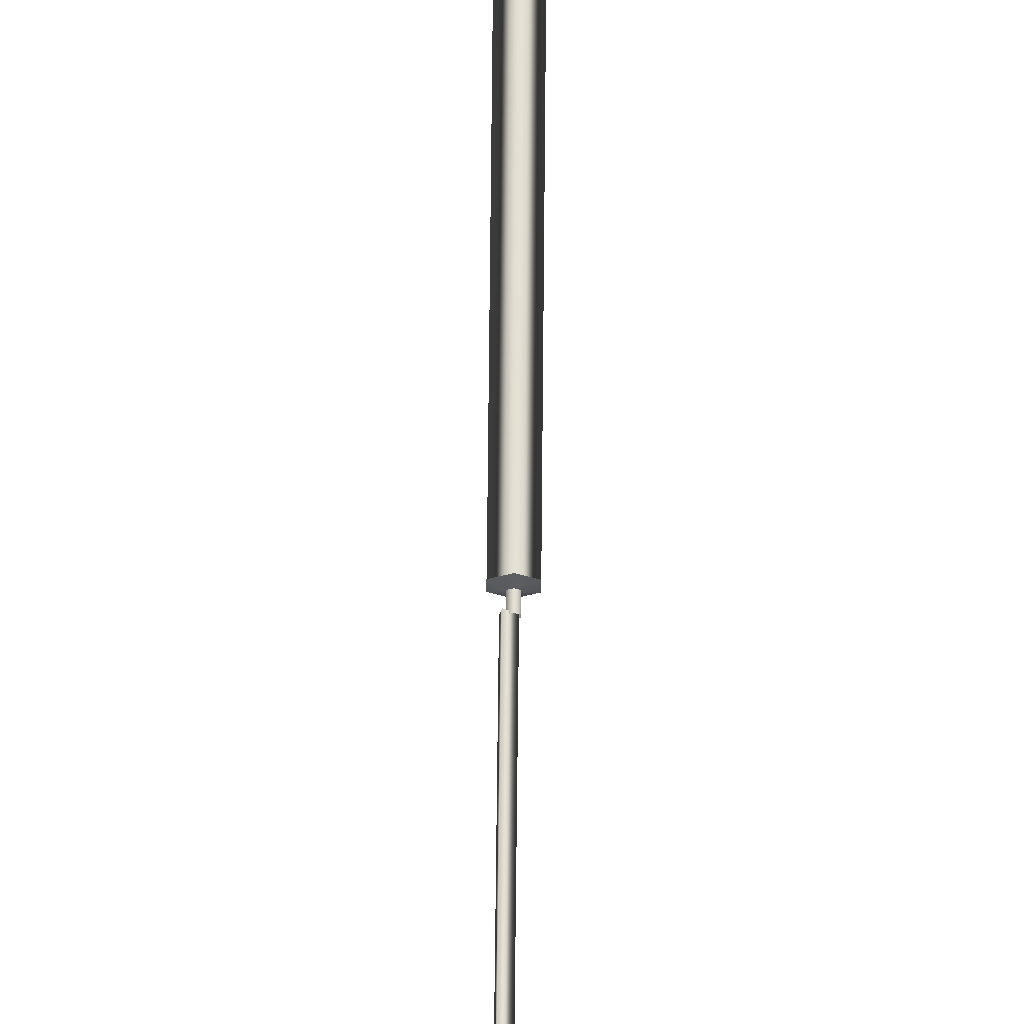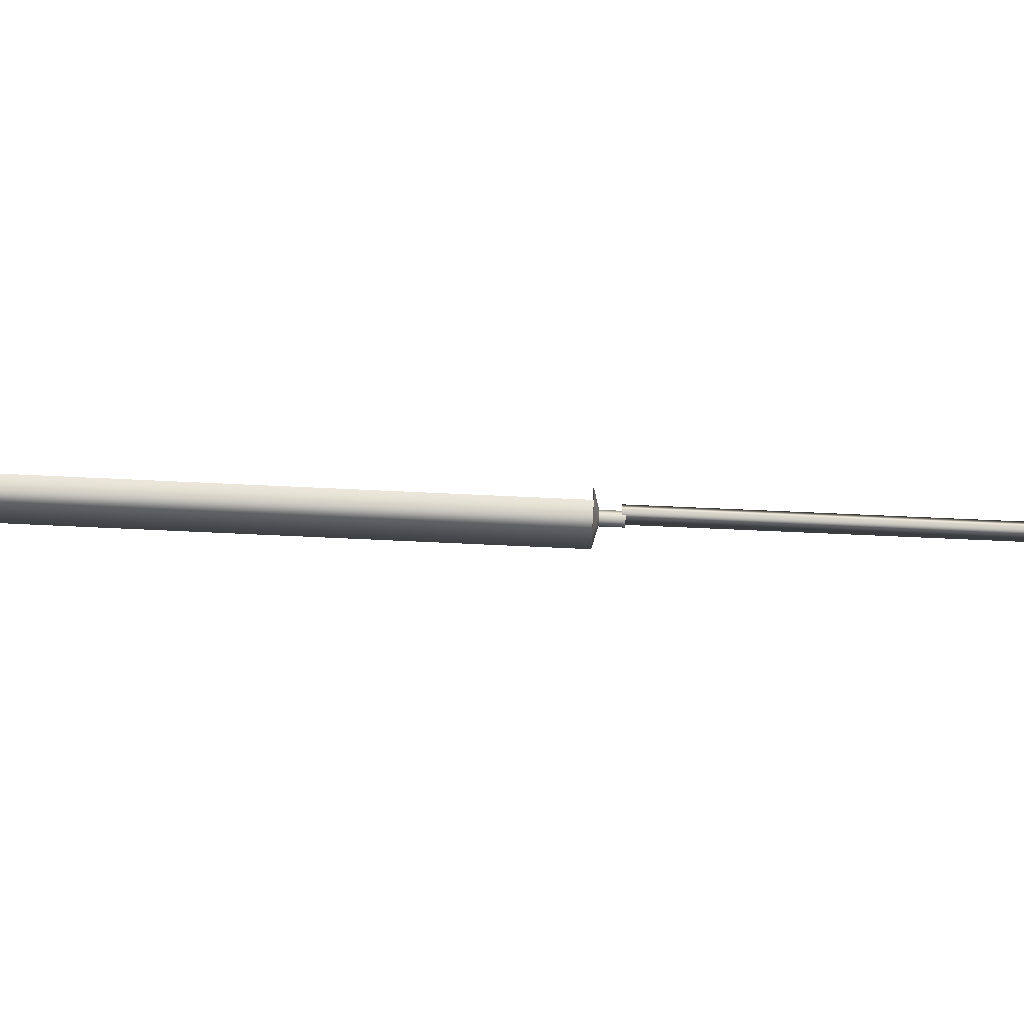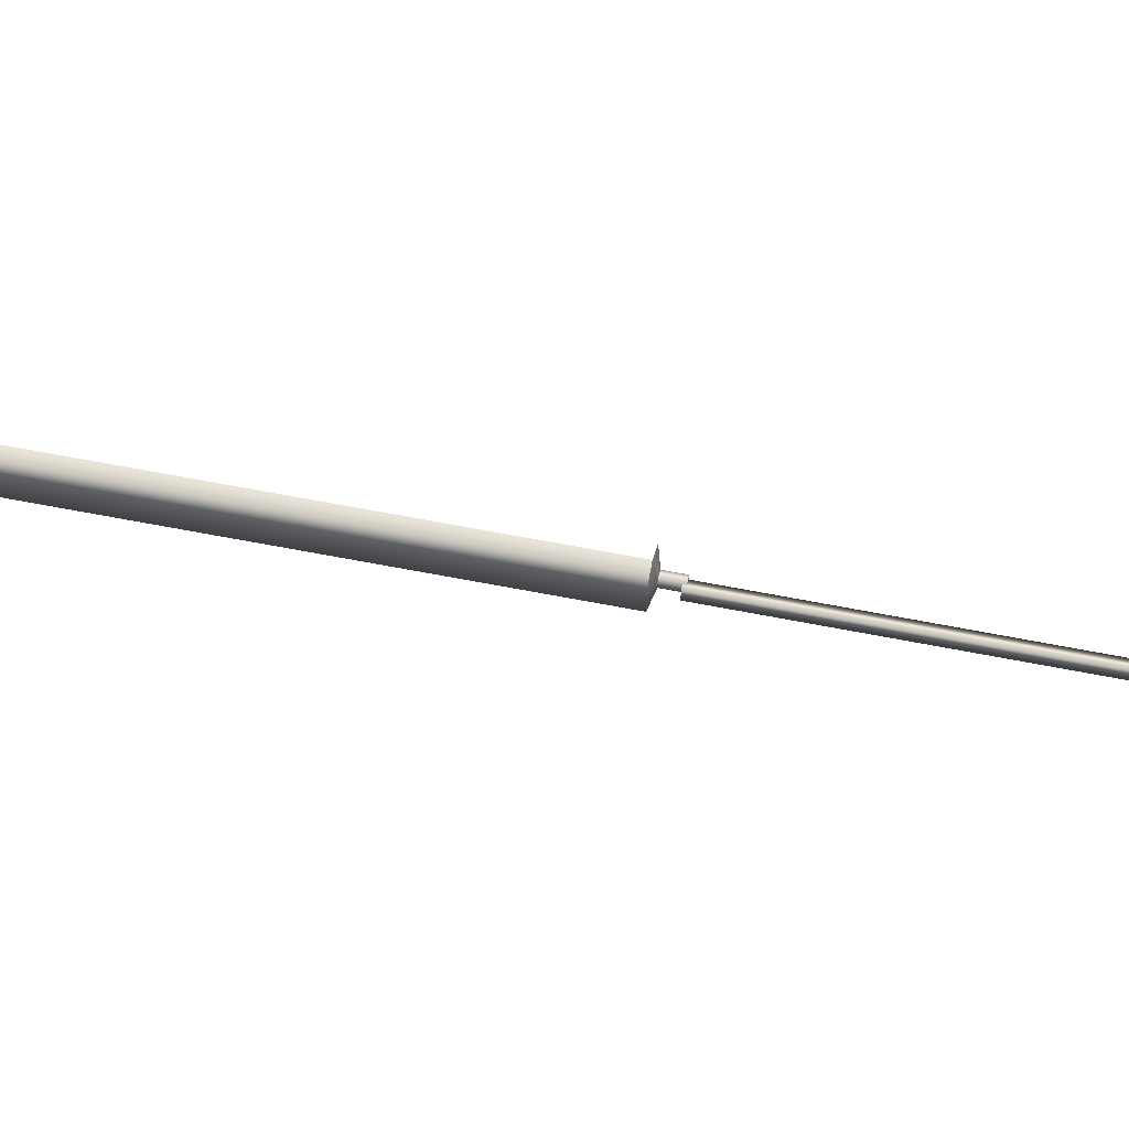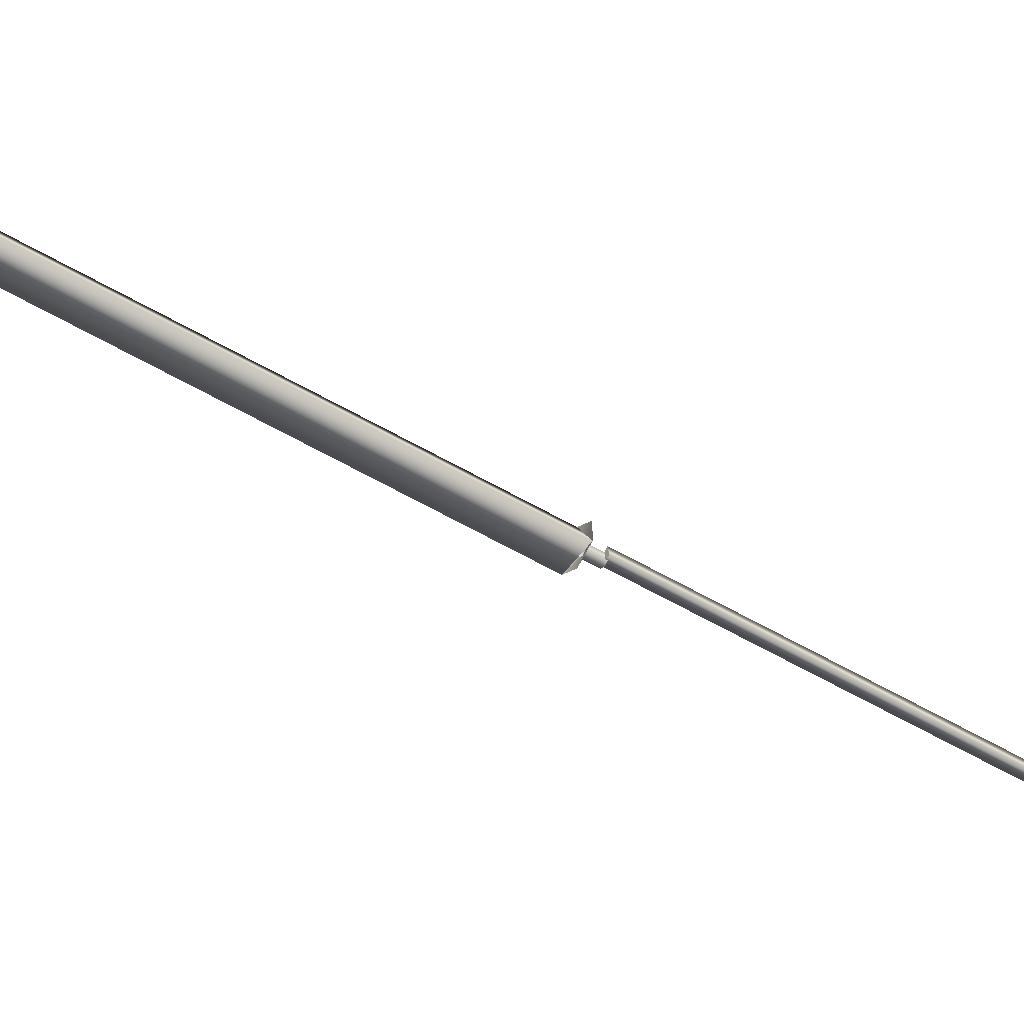
<metadata>
{"format":"obj","ext":"obj","renderer":"f3d","projection":"perspective","resolution":1024,"background":"white","views":[{"elev":65.9,"azim":-179.4,"up":"+Y"},{"elev":-64.7,"azim":87.3,"up":"+Y"},{"elev":59.5,"azim":101.7,"up":"+Y"},{"elev":-49.2,"azim":56.0,"up":"+Y"}]}
</metadata>
<code>
g gate-drl-24-c-lod2
v -0.00691 -0.00125 2.151
v 0.007738 0.009004 2.151
v 0.01036 -0.005876 2.151
v -0.01043 -0.003175 0.02539
v -0.2136 -0.003175 0.02539
v -0.01043 -0.003175 0.2286
v -0.01043 0.003175 0.02539
v -0.01043 0.003175 0.2286
v -0.2136 0.003175 0.02539
v 0.0108 0.003175 0.02539
v 0.214 0.003175 0.02539
v 0.0108 0.003175 0.2286
v 0.0108 -0.003175 0.02539
v 0.0108 -0.003175 0.2286
v 0.214 -0.003175 0.02539
v -0.002992 0.01061 0.02539
v -0.002992 0.2138 0.02539
v -0.002992 0.01061 0.2286
v 0.003358 0.01061 0.02539
v 0.003358 0.01061 0.2286
v 0.003358 0.2138 0.02539
v 0.003358 -0.01061 0.02539
v 0.003358 -0.2138 0.02539
v 0.003358 -0.01061 0.2286
v -0.002992 -0.01061 0.02539
v -0.002992 -0.01061 0.2286
v -0.002992 -0.2138 0.02539
v 0.01036 -0.005876 1.149
v 0.01036 -0.005877 0
v -0.00691 -0.001251 0
v -0.00691 -0.001251 1.149
v 0.01036 -0.005876 2.151
v -0.00691 -0.00125 2.151
v 0.007738 0.009004 2.151
v 0.007737 0.009003 1.149
v 0.01036 -0.005876 2.151
v 0.007738 0.009003 0
v 0.01036 -0.005876 1.149
v 0.01036 -0.005877 0
v -0.008426 0.003619 2.148
v -0.008388 0.003619 2.171
v -0.008388 -0.003619 2.171
v -0.008426 -0.003619 2.148
v -0.00212 -0.007238 2.171
v -0.002158 -0.007238 2.148
v 0.004149 -0.003619 2.171
v 0.00411 -0.003619 2.148
v 0.00411 0.003619 2.148
v 0.004149 0.003619 2.171
v -0.002158 0.007238 2.148
v -0.00212 0.007238 2.171
v -0.008426 0.003619 2.148
v -0.008388 0.003619 2.171
v 0.07519 -0.2011 0.0516
v 0.09635 -0.199 0.04971
v 0.09208 -0.2122 0.03795
v 0.02176 -0.1176 0.139
v 0.01103 -0.1187 0.1342
v -0.02378 -0.08009 0.2329
v 0.09448 -0.09474 0.1625
v 0.1569 -0.1703 0.06779
v 0.2082 -0.1206 0.05251
v -0.01185 -0.07538 0.2361
v -0.01788 -0.06359 0.2434
v 0.03562 -0.02877 0.242
v 0.05398 -0.05654 0.2461
v 0.08711 0.02014 0.2541
v 0.1464 -0.03748 0.1524
v 0.2136 -0.1034 0.05549
v 0.2212 -0.1099 0.04424
v 0.2181 -0.1178 0.04367
v 0.2199 -0.1176 0.03478
v 0.1045 0.01228 0.242
v 0.09512 0.02581 0.2575
v 0.08954 0.028 0.2595
v 0.09955 0.029 0.256
v 0.09122 0.03479 0.2644
v 0.09424 0.03582 0.2635
v 0.09424 0.03582 0.2635
v 0.09122 0.03479 0.2644
v 0.08954 0.028 0.2595
v 0.09535 0.03231 0.2563
v 0.09955 0.029 0.256
v 0.08711 0.02014 0.2541
v 0.09207 0.02215 0.2411
v 0.1045 0.01228 0.242
v 0.1247 -0.02982 0.1356
v 0.1464 -0.03748 0.1524
v 0.03562 -0.02877 0.242
v 0.2136 -0.1034 0.05549
v 0.02973 -0.01144 0.2064
v -0.02006 -0.06555 0.2257
v -0.01788 -0.06359 0.2434
v -0.02378 -0.08009 0.2329
v 0.01103 -0.1187 0.1342
v 0.06848 -0.03991 0.1185
v 0.008662 -0.1053 0.1257
v 0.1404 -0.1422 0.02709
v 0.07519 -0.2011 0.0516
v 0.1501 -0.08294 0.04441
v 0.2019 -0.1053 0.04589
v 0.07243 -0.1972 0.04417
v 0.09208 -0.2122 0.03795
v 0.09139 -0.1897 0.03364
v 0.09635 -0.199 0.04971
v 0.1569 -0.1703 0.06779
v 0.2033 -0.1213 0.03511
v 0.2082 -0.1206 0.05251
v 0.2181 -0.1178 0.04367
v 0.2199 -0.1176 0.03478
v 0.2115 -0.1098 0.04097
v 0.2212 -0.1099 0.04424
v -0.06182 0.1492 0.2425
v -0.06136 0.1472 0.245
v -0.05549 0.1462 0.2401
v -0.05859 0.1482 0.2367
v -0.03743 0.1364 0.2286
v -0.06041 0.1538 0.2359
v -0.06443 0.15 0.244
v -0.04192 0.1422 0.2019
v 0.0369 0.03529 0.2278
v -0.04783 0.1633 0.2066
v 0.02593 0.0402 0.2497
v -0.00592 0.1769 0.1151
v -0.007886 0.1936 0.1227
v 0.03906 0.02201 0.249
v 0.03569 0.02058 0.2579
v 0.04854 0.02368 0.2488
v 0.05991 0.03651 0.228
v 0.08629 0.07909 0.1346
v 0.1043 0.08281 0.1441
v 0.07778 0.2685 0.03323
v 0.06849 0.2787 0.04422
v 0.08968 0.2751 0.03865
v 0.09077 0.197 0.02915
v 0.1779 0.1567 0.0396
v 0.1248 0.1164 0.07898
v 0.1769 0.1465 0.04842
v -0.06182 0.1492 0.2425
v -0.06443 0.15 0.244
v -0.06041 0.1538 0.2359
v -0.05741 0.1523 0.2379
v -0.06136 0.1472 0.245
v -0.04783 0.1633 0.2066
v -0.05549 0.1462 0.2401
v -0.0238 0.1614 0.2129
v -0.007886 0.1936 0.1227
v -0.02961 0.1488 0.2292
v -0.03743 0.1364 0.2286
v 0.03925 0.04262 0.252
v 0.02593 0.0402 0.2497
v 0.01276 0.192 0.1351
v 0.06849 0.2787 0.04422
v 0.05616 0.05352 0.2331
v 0.03986 0.0236 0.2573
v 0.03569 0.02058 0.2579
v 0.04854 0.02368 0.2488
v 0.05991 0.03651 0.228
v 0.1043 0.08281 0.1441
v 0.1034 0.09381 0.1496
v 0.1769 0.1465 0.04842
v 0.1707 0.1681 0.05229
v 0.1779 0.1567 0.0396
v 0.08968 0.2751 0.03865
v 0.08887 0.2694 0.05264
v -0.3046 0.3048 0.0254
v 0.305 0.3048 0.0254
v 0.305 -0.3048 0.0254
v -0.3046 -0.3048 0.0254
v -0.3046 0.3048 0.0254
v 0.305 0.3048 0
v 0.305 0.3048 0.0254
v -0.3046 0.3048 0
v -0.3046 -0.3048 0.0254
v -0.3046 0.3048 0
v -0.3046 0.3048 0.0254
v -0.3046 -0.3048 0
v 0.305 -0.3048 0.0254
v -0.3046 -0.3048 0
v -0.3046 -0.3048 0.0254
v 0.305 -0.3048 0
v 0.305 0.3048 0.0254
v 0.305 -0.3048 0
v 0.305 -0.3048 0.0254
v 0.305 0.3048 0
v -0.01043 -0.003175 0.2286
v -0.2136 -0.003175 0.02539
v -0.2136 0.003175 0.02539
v -0.01043 0.003175 0.2286
v -0.01043 0.003175 0.02539
v -0.01043 -0.003175 0.2286
v -0.01043 0.003175 0.2286
v -0.01043 -0.003175 0.02539
v 0.0108 0.003175 0.2286
v 0.214 0.003175 0.02539
v 0.214 -0.003175 0.02539
v 0.0108 -0.003175 0.2286
v 0.0108 -0.003175 0.02539
v 0.0108 0.003175 0.2286
v 0.0108 -0.003175 0.2286
v 0.0108 0.003175 0.02539
v 0.003358 0.2138 0.02539
v 0.003358 0.01061 0.2286
v -0.002992 0.01061 0.2286
v -0.002992 0.2138 0.02539
v 0.003358 0.01061 0.02539
v -0.002992 0.01061 0.2286
v 0.003358 0.01061 0.2286
v -0.002992 0.01061 0.02539
v 0.003358 -0.01061 0.2286
v 0.003358 -0.2138 0.02539
v -0.002992 -0.2138 0.02539
v -0.002992 -0.01061 0.2286
v -0.002992 -0.01061 0.02539
v 0.003358 -0.01061 0.2286
v -0.002992 -0.01061 0.2286
v 0.003358 -0.01061 0.02539
v -0.02185 -0.01361 4.487
v 0.02146 -0.01361 2.176
v -0.02568 -0.01361 2.177
v 0.02529 -0.01361 4.487
v -0.002111 0.02721 2.176
v 0.00172 0.02721 4.487
v -0.02568 -0.01361 2.177
v -0.02185 -0.01361 4.487
v 0.02529 -0.01361 4.487
v 0.001729 5.074e-08 4.492
v 0.02529 0.01361 4.487
v 0.00172 -0.02721 4.487
v 0.00172 0.02721 4.487
v -0.02185 -0.01361 4.487
v -0.02185 0.01361 4.487
v 0.02146 -0.01361 2.176
v 0.02146 0.01361 2.176
v 0.004149 0.003619 2.171
v -0.002111 0.02721 2.176
v 0.004149 -0.003619 2.171
v -0.00212 0.007238 2.171
v -0.002111 -0.02721 2.176
v -0.02568 0.01361 2.177
v -0.00212 -0.007238 2.171
v -0.008388 0.003619 2.171
v -0.02568 -0.01361 2.177
v -0.008388 -0.003619 2.171
g gate-drl-24-c-lod2_0
f 3 2 1
f 6 5 4
f 9 8 7
f 12 11 10
f 15 14 13
f 18 17 16
f 21 20 19
f 24 23 22
f 27 26 25
f 30 29 28
f 28 31 30
f 31 28 32
f 31 32 33
f 31 33 34
f 30 31 35
f 34 35 31
f 35 34 36
f 35 37 30
f 36 38 35
f 37 35 38
f 38 39 37
f 42 41 40
f 40 43 42
f 44 42 43
f 43 45 44
f 46 44 45
f 45 47 46
f 46 47 48
f 48 49 46
f 49 48 50
f 50 51 49
f 51 50 52
f 52 53 51
f 56 55 54
f 54 55 57
f 57 58 54
f 58 57 59
f 60 57 55
f 55 61 60
f 60 61 62
f 63 59 57
f 63 64 59
f 65 64 63
f 57 66 63
f 63 66 65
f 60 66 57
f 67 65 66
f 66 60 68
f 62 68 60
f 69 68 62
f 62 70 69
f 71 70 62
f 71 72 70
f 66 68 73
f 73 67 66
f 73 74 67
f 74 75 67
f 76 74 73
f 77 75 74
f 74 76 78
f 78 77 74
f 81 80 79
f 82 81 79
f 83 82 79
f 84 81 82
f 85 82 83
f 82 85 84
f 83 86 85
f 87 85 86
f 86 88 87
f 89 84 85
f 87 88 90
f 85 91 89
f 91 85 87
f 92 89 91
f 89 92 93
f 92 94 93
f 95 94 92
f 92 91 96
f 87 96 91
f 97 95 92
f 96 97 92
f 98 97 96
f 99 95 97
f 96 87 100
f 98 96 100
f 101 100 87
f 90 101 87
f 98 100 101
f 102 99 97
f 102 103 99
f 104 102 97
f 104 103 102
f 104 97 98
f 105 103 104
f 105 104 98
f 98 106 105
f 106 98 107
f 101 107 98
f 107 108 106
f 109 108 107
f 110 109 107
f 111 101 90
f 107 101 111
f 107 111 110
f 90 112 111
f 111 112 110
f 115 114 113
f 113 116 115
f 117 115 116
f 113 118 116
f 118 113 119
f 120 116 118
f 116 120 117
f 117 120 121
f 118 122 120
f 121 123 117
f 124 120 122
f 121 120 124
f 122 125 124
f 121 126 123
f 126 127 123
f 126 128 127
f 128 126 121
f 121 129 128
f 130 129 121
f 124 130 121
f 130 131 129
f 132 124 125
f 125 133 132
f 132 133 134
f 124 132 135
f 135 132 134
f 124 135 130
f 136 135 134
f 131 130 137
f 137 130 135
f 135 136 137
f 131 137 138
f 137 136 138
f 141 140 139
f 139 142 141
f 142 139 143
f 144 141 142
f 143 145 142
f 142 146 144
f 147 144 146
f 148 142 145
f 148 146 142
f 145 149 148
f 148 149 150
f 149 151 150
f 146 152 147
f 147 152 153
f 154 146 148
f 148 150 154
f 155 150 151
f 151 156 155
f 157 155 156
f 150 155 157
f 150 157 158
f 158 154 150
f 154 158 159
f 146 154 160
f 159 160 154
f 160 152 146
f 160 159 161
f 161 162 160
f 160 162 152
f 162 161 163
f 162 163 164
f 165 152 162
f 164 165 162
f 152 165 153
f 153 165 164
f 168 167 166
f 166 169 168
f 172 171 170
f 171 173 170
f 176 175 174
f 175 177 174
f 180 179 178
f 179 181 178
f 184 183 182
f 183 185 182
f 188 187 186
f 186 189 188
f 192 191 190
f 193 190 191
f 196 195 194
f 194 197 196
f 200 199 198
f 201 198 199
f 204 203 202
f 202 205 204
f 208 207 206
f 209 206 207
f 212 211 210
f 210 213 212
f 216 215 214
f 217 214 215
f 220 219 218
f 221 218 219
f 219 222 221
f 223 221 222
f 222 224 223
f 225 223 224
f 228 227 226
f 226 227 229
f 230 227 228
f 229 227 231
f 230 232 227
f 231 227 232
f 235 234 233
f 234 235 236
f 237 235 233
f 236 235 238
f 237 233 239
f 240 236 238
f 239 241 237
f 238 242 240
f 241 239 243
f 240 242 243
f 243 244 241
f 243 242 244

</code>
